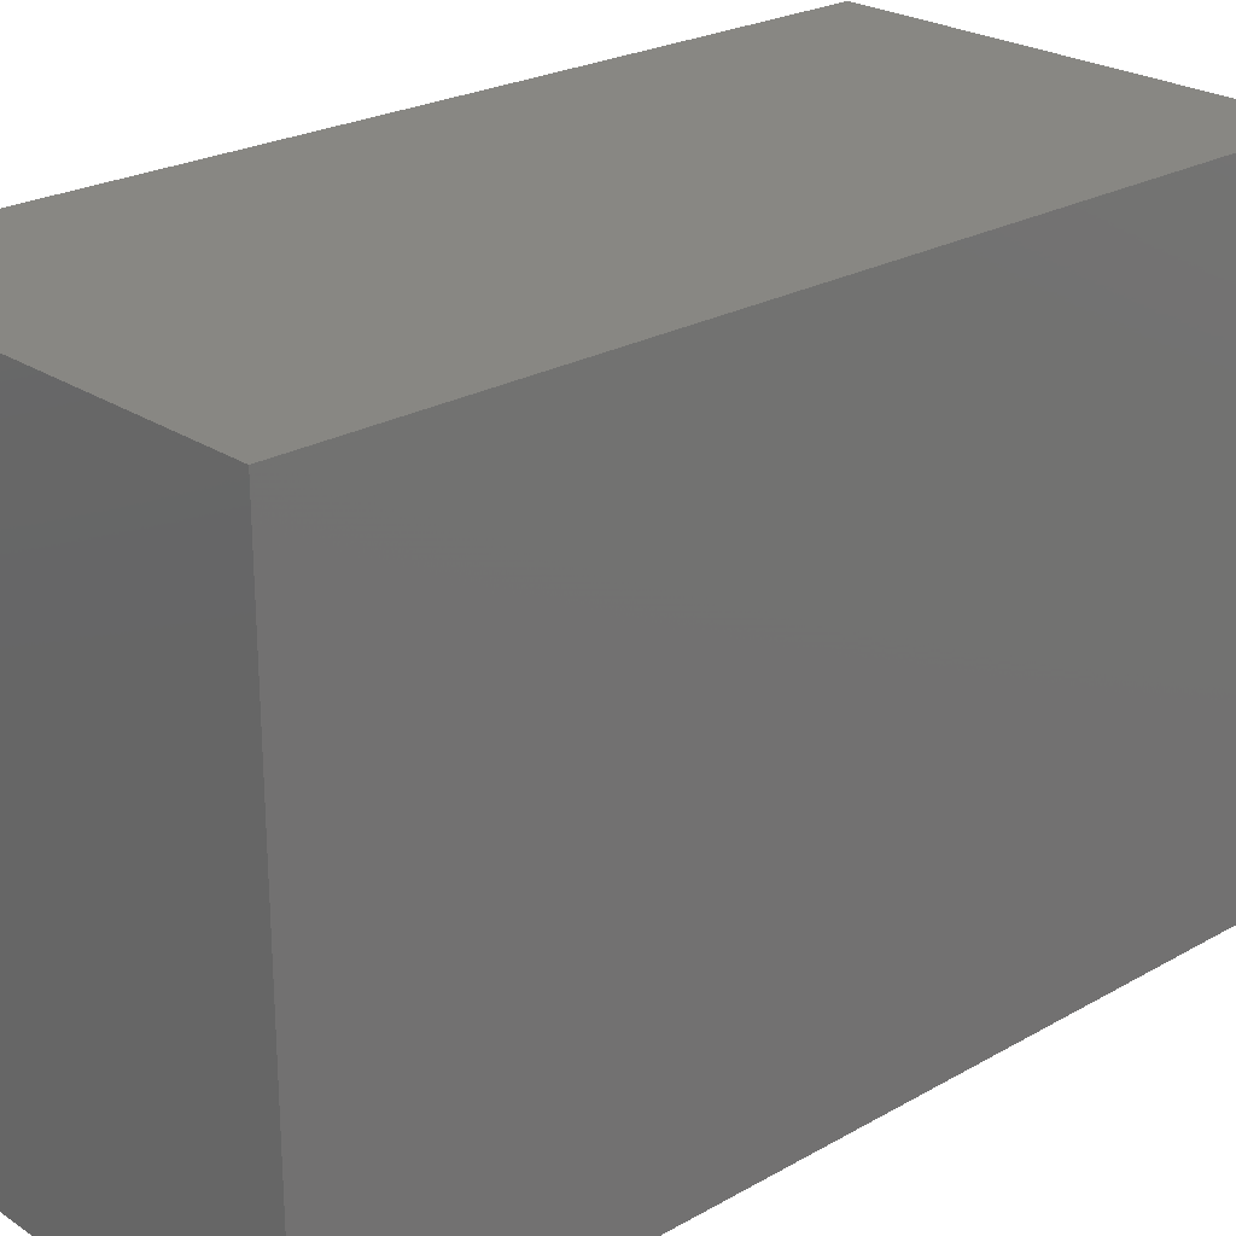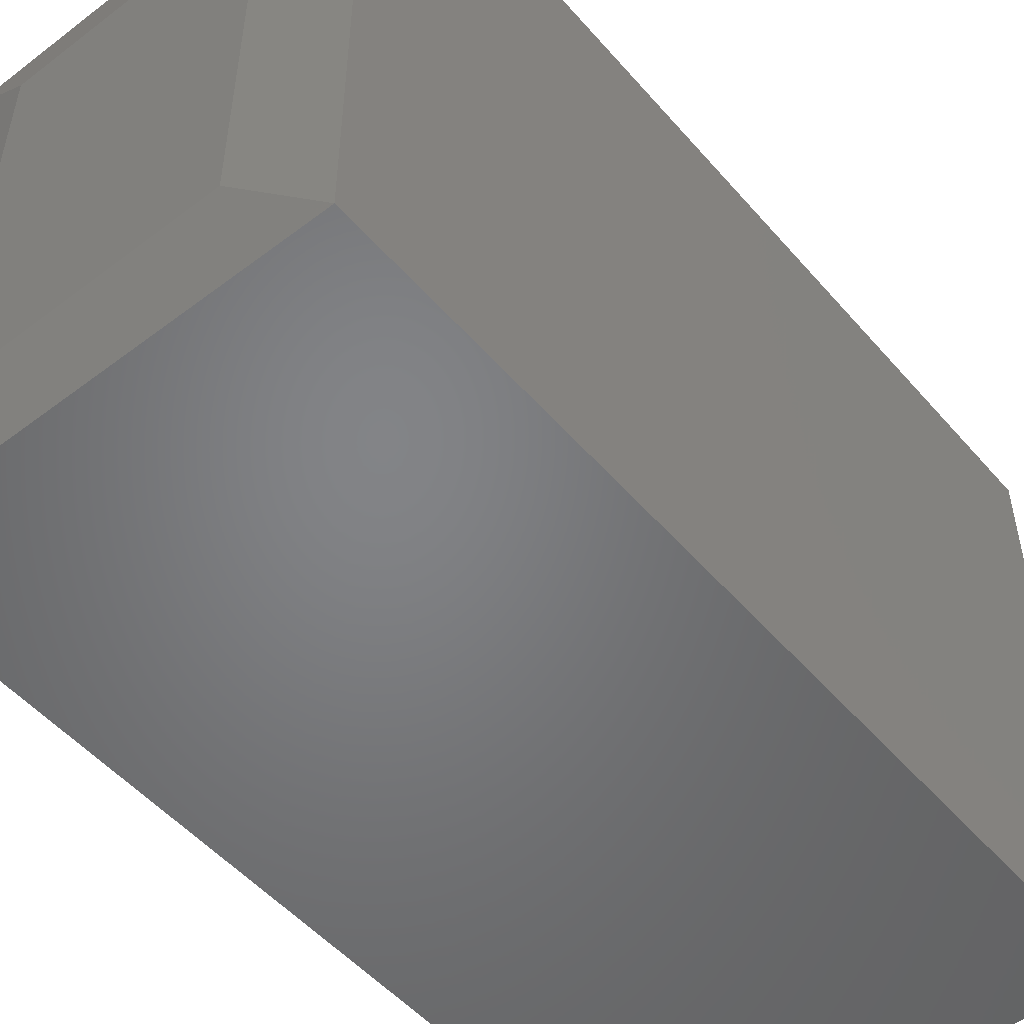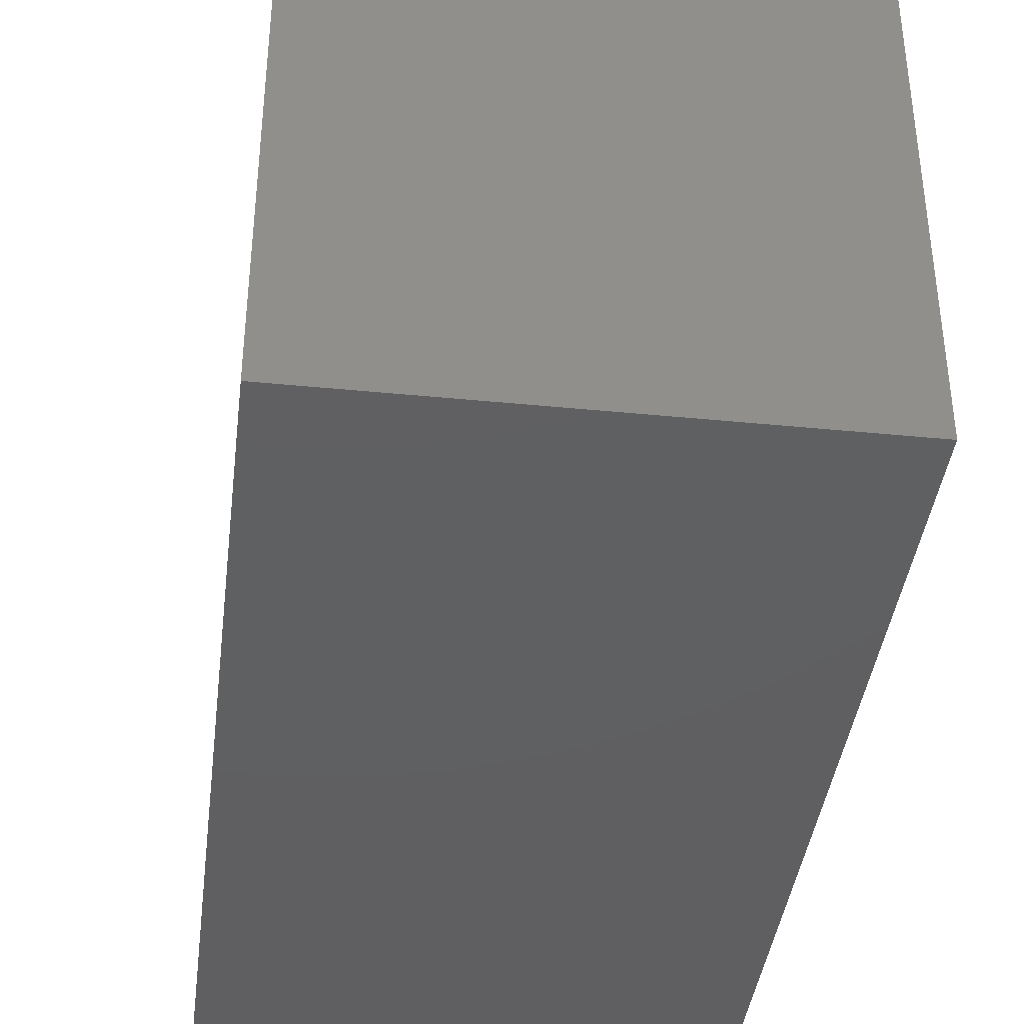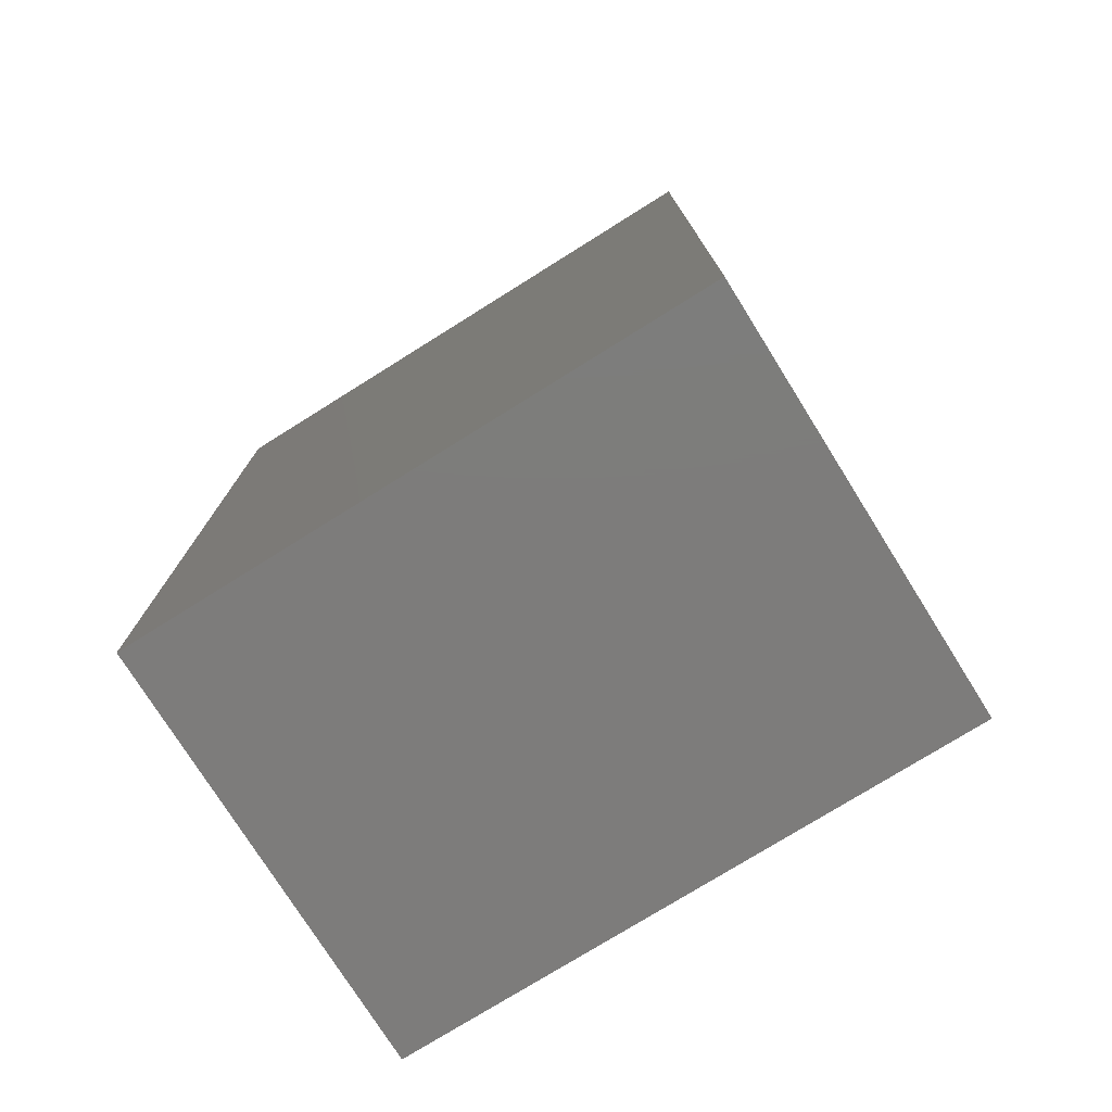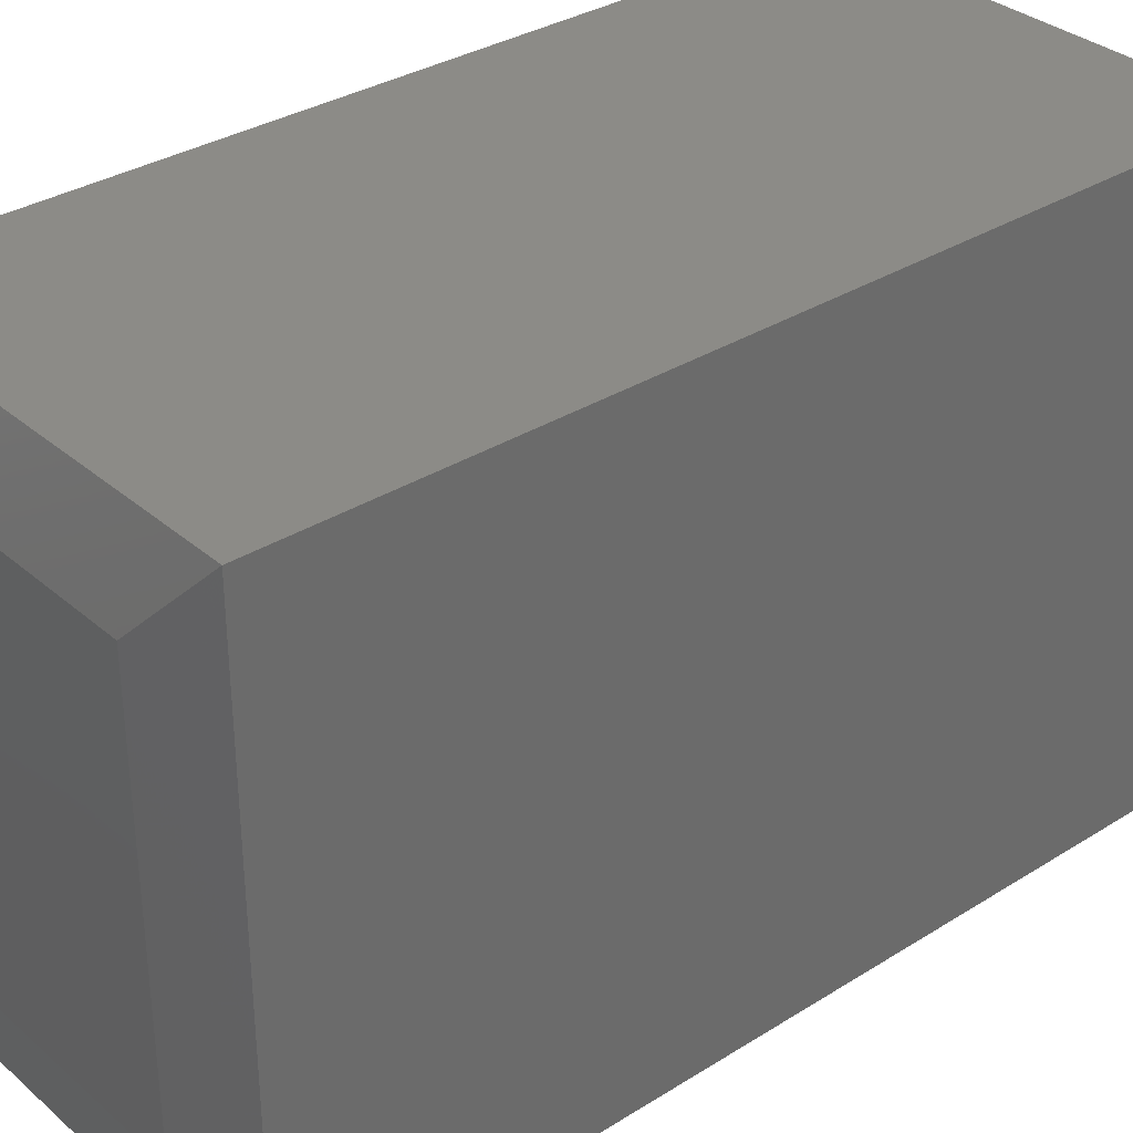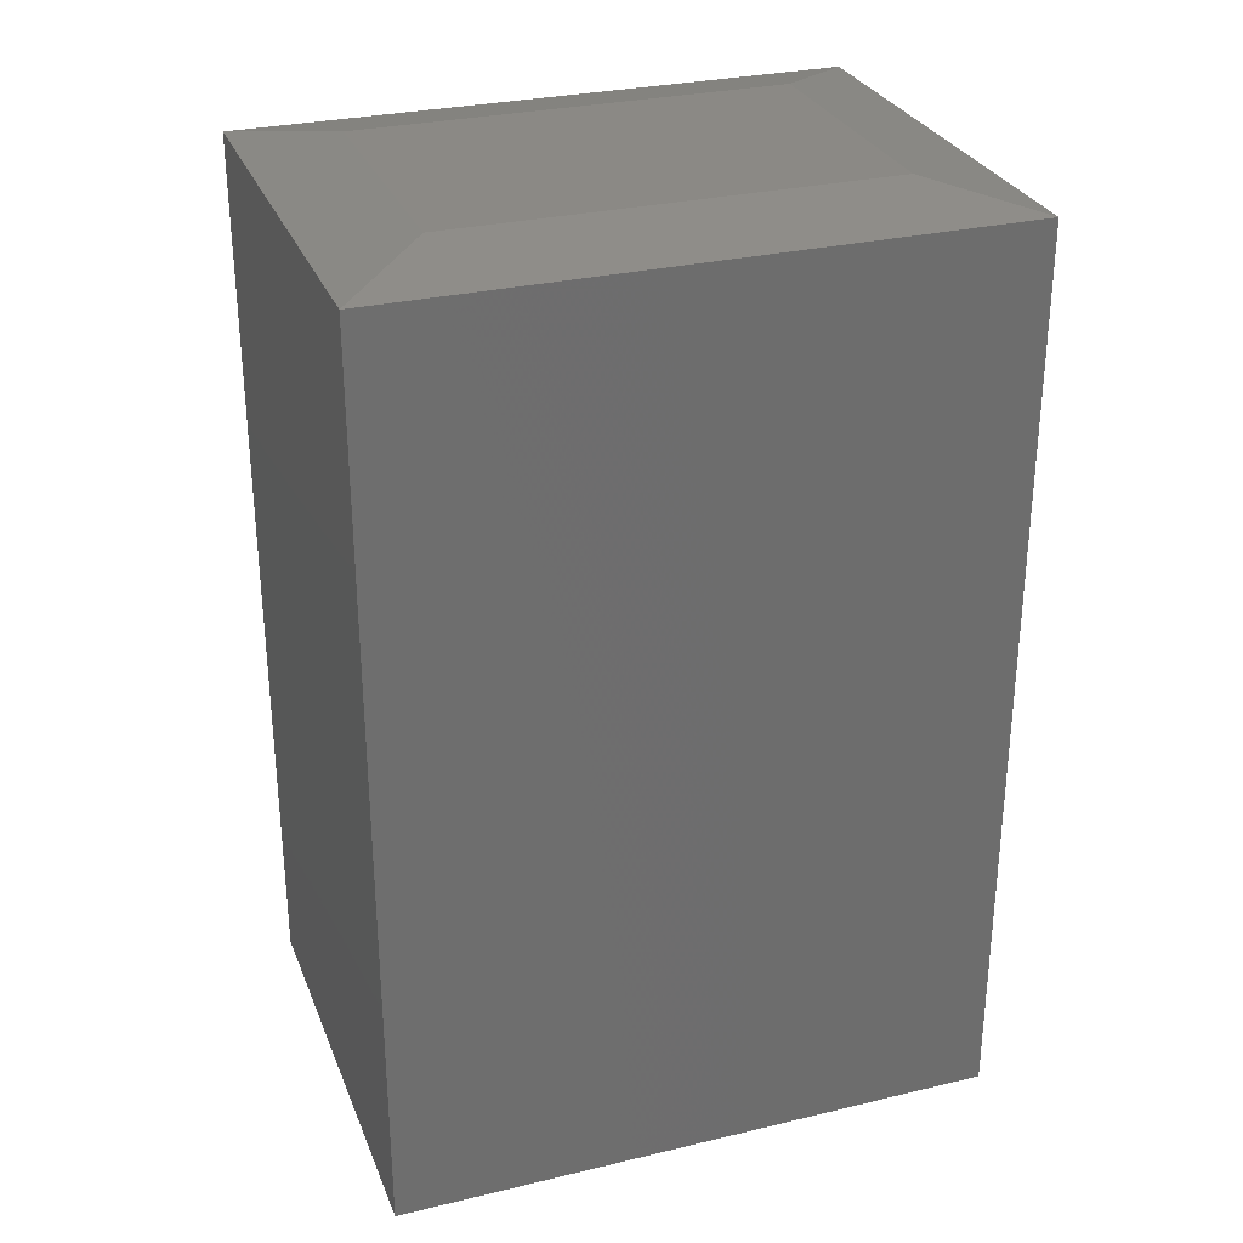
<metadata>
{"format":"stl","ext":"stl","renderer":"f3d","projection":"perspective","resolution":1024,"background":"white","views":[{"elev":24.4,"azim":-132.8,"up":"+Y"},{"elev":-51.5,"azim":39.5,"up":"+Y"},{"elev":-39.9,"azim":173.0,"up":"+Y"},{"elev":-76.1,"azim":-58.0,"up":"+Z"},{"elev":33.3,"azim":49.4,"up":"+Y"},{"elev":29.5,"azim":70.7,"up":"+Z"}]}
</metadata>
<code>
# stl→obj: 12 verts, 20 faces
v -0.334 -0.5234 -0.06834
v 0.05321 -0.5234 -0.06834
v -0.334 -0.5234 0.7168
v 0.05321 -0.5234 0.7168
v -0.334 1.954e-18 -0.06834
v -0.334 4.554e-17 0.7168
v 0.05321 2.345e-17 -0.06834
v 0.05321 6.703e-17 0.7168
v -0.02492 -0.07812 0.7324
v -0.2558 -0.07812 0.7324
v -0.02492 -0.4453 0.7324
v -0.2558 -0.4453 0.7324
f 1 2 3
f 3 2 4
f 5 6 7
f 7 6 8
f 3 6 1
f 1 6 5
f 9 10 11
f 11 10 12
f 2 7 4
f 4 7 8
f 4 8 11
f 11 8 9
f 6 10 8
f 8 10 9
f 6 3 10
f 10 3 12
f 3 4 12
f 12 4 11
f 5 7 1
f 1 7 2

</code>
